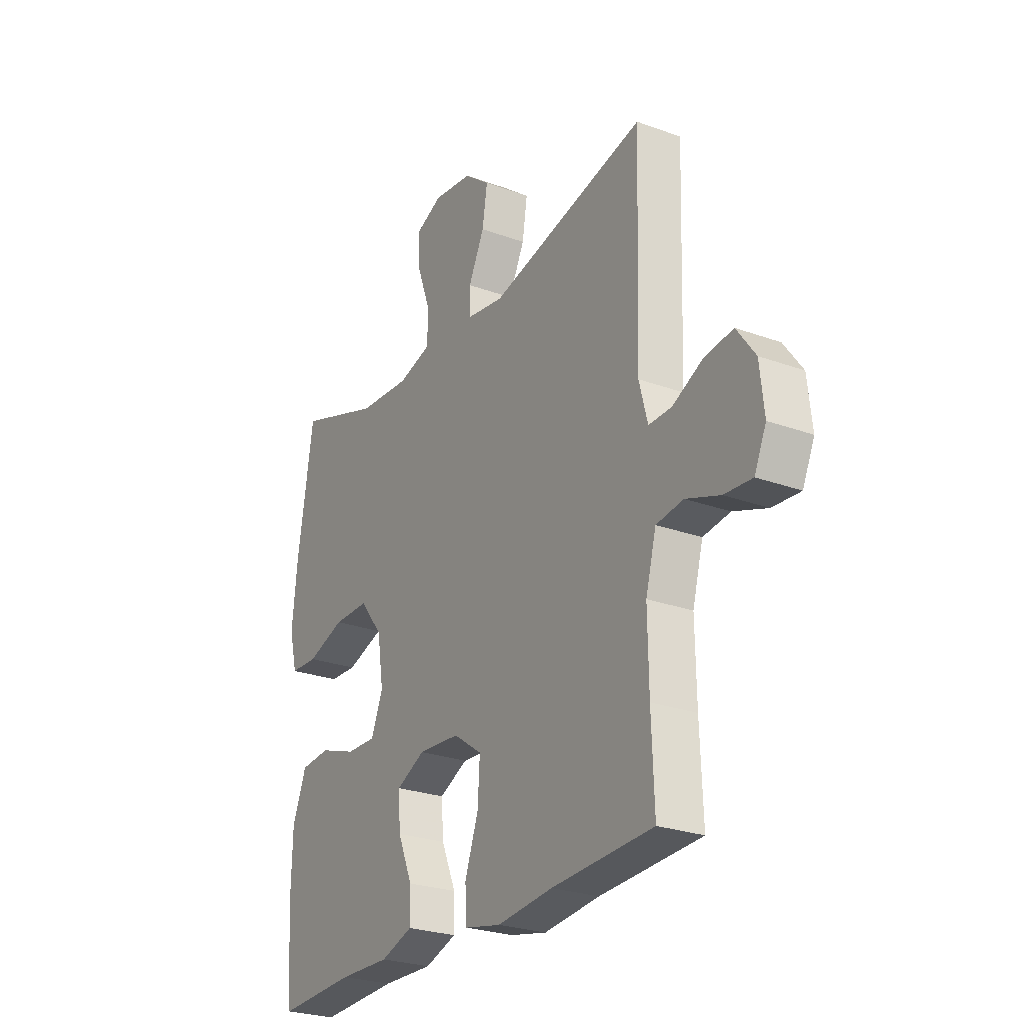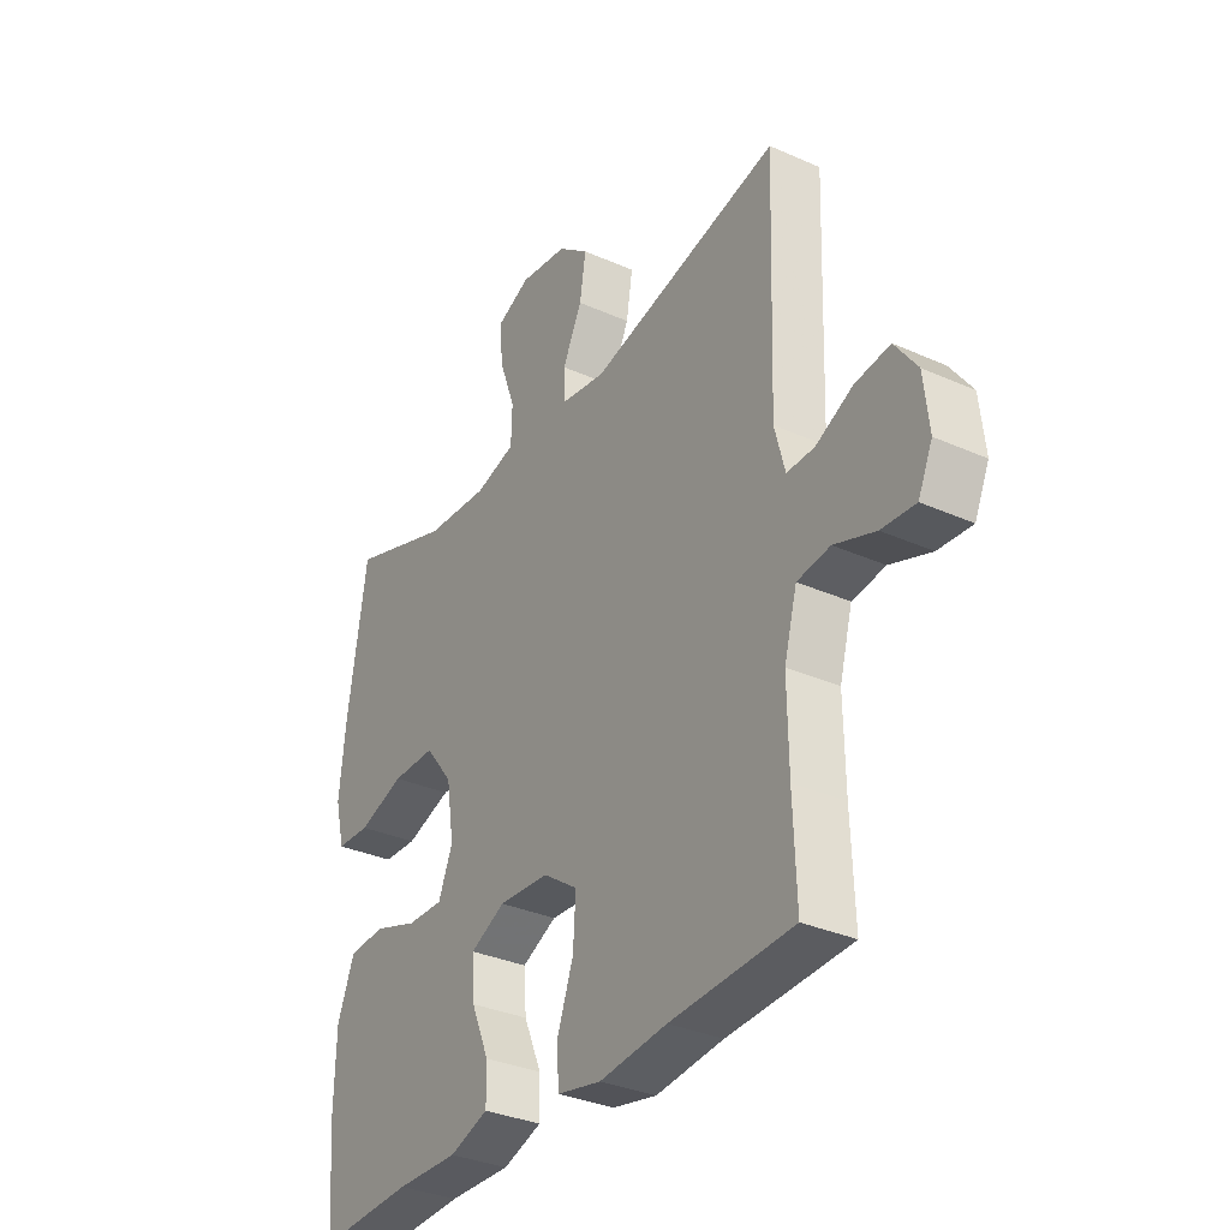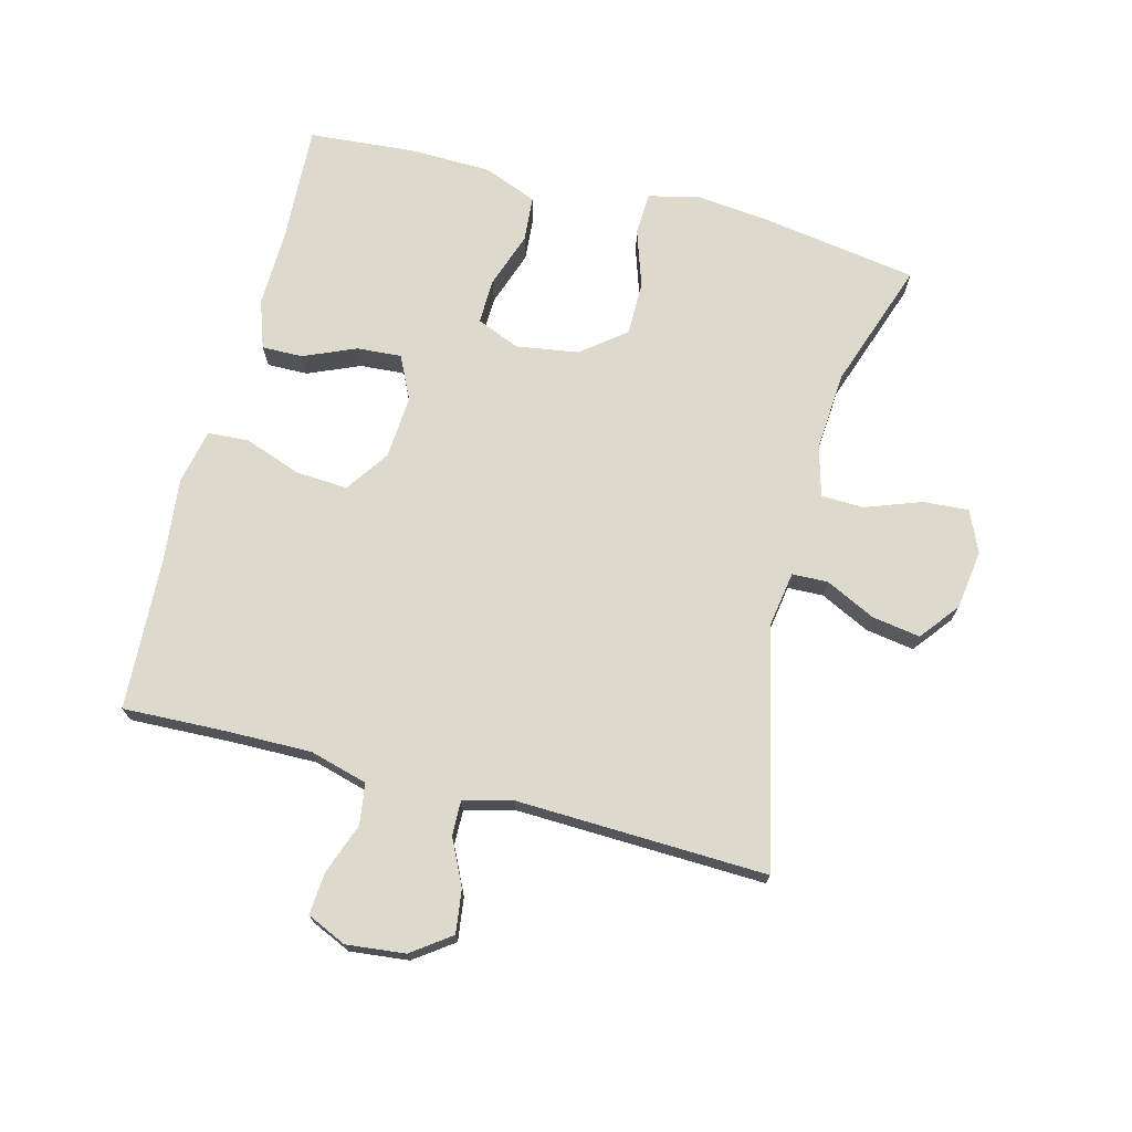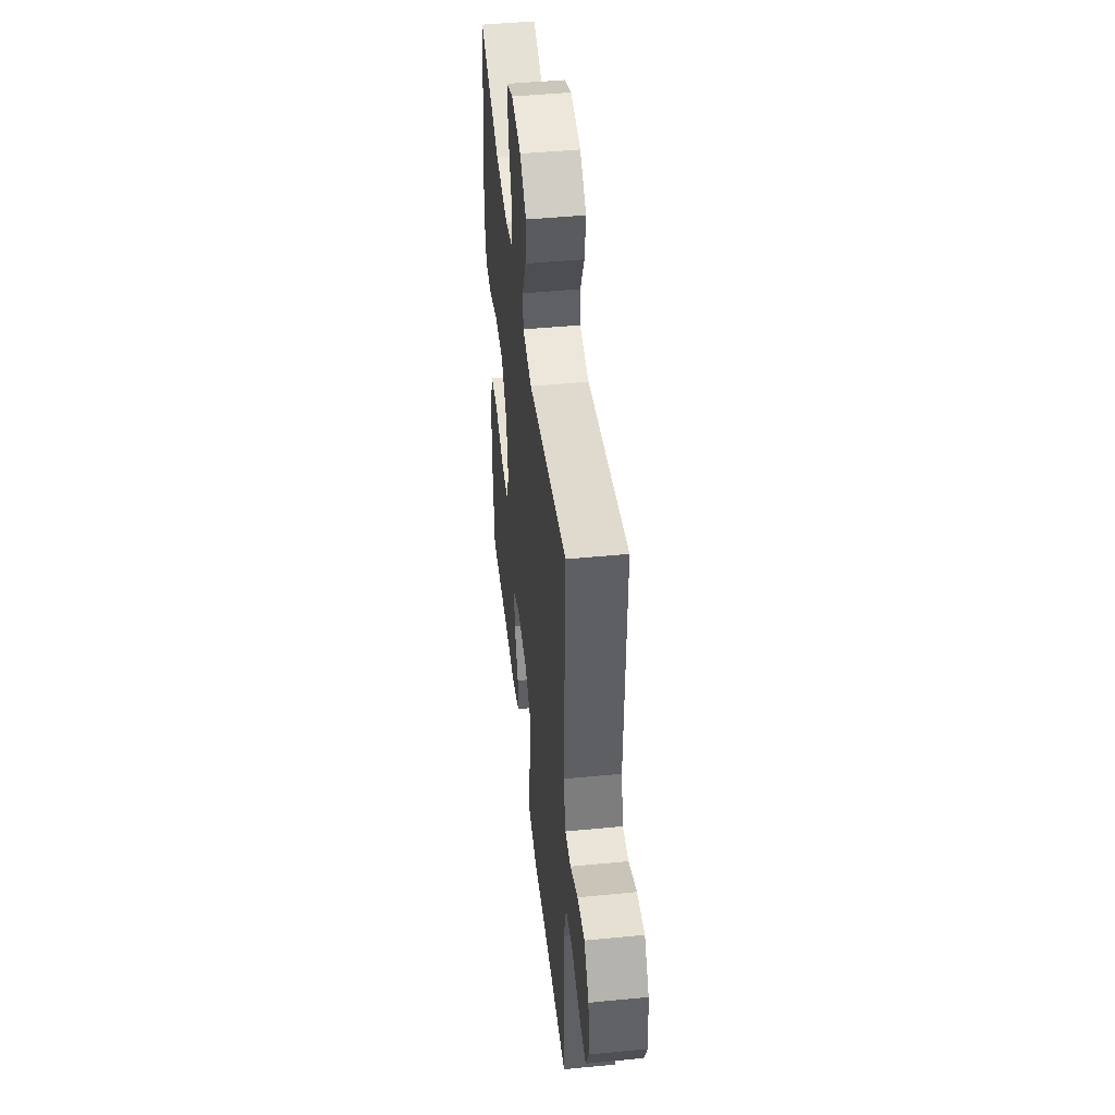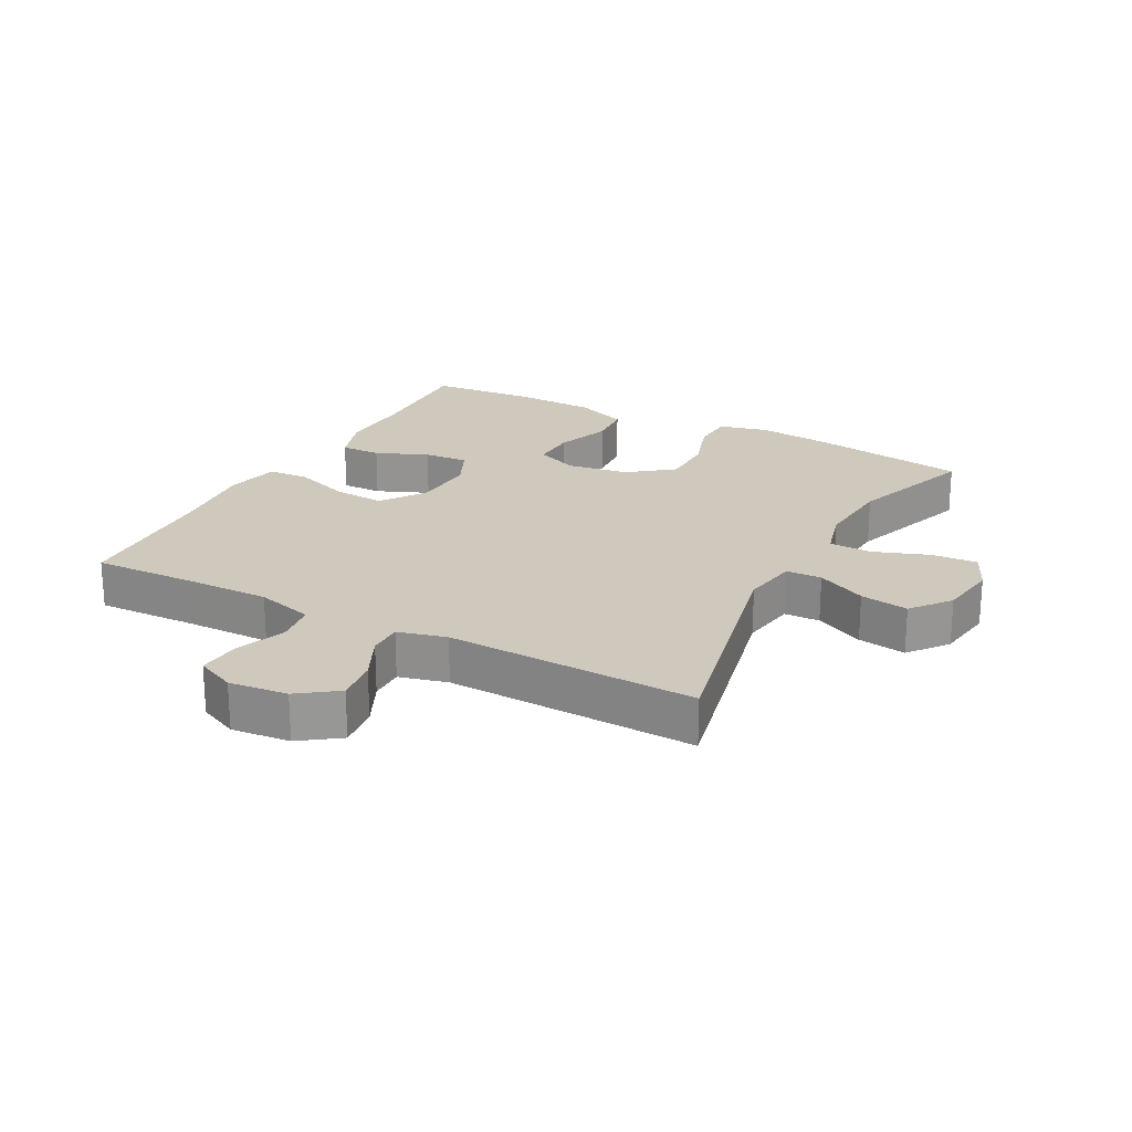
<metadata>
{"format":"obj","ext":"obj","renderer":"f3d","projection":"perspective","resolution":1024,"background":"white","views":[{"elev":-25.9,"azim":-120.2,"up":"+Z"},{"elev":-33.0,"azim":-121.6,"up":"+Z"},{"elev":72.0,"azim":-75.4,"up":"+Y"},{"elev":46.2,"azim":-96.3,"up":"+Z"},{"elev":22.3,"azim":-61.7,"up":"+Y"}]}
</metadata>
<code>
v 0.5 0.07 0.5
v 0.538 0.07 0.255
v 0.55 0.07 0.137
v 0.531 0.07 0.06
v 0.465 0.07 0.057
v 0.375 0.07 0.087
v 0.29 0.07 0.087
v 0.236 0.07 0.018
v 0.221 0.07 -0.079
v 0.249 0.07 -0.147
v 0.32 0.07 -0.145
v 0.407 0.07 -0.115
v 0.478 0.07 -0.121
v 0.511 0.07 -0.205
v 0.514 0.07 -0.333
v 0.5 0.07 -0.5
v 0.315 0.07 -0.491
v 0.194 0.07 -0.494
v 0.118 0.07 -0.468
v 0.119 0.07 -0.404
v 0.154 0.07 -0.322
v 0.159 0.07 -0.252
v 0.091 0.07 -0.219
v -0.008 0.07 -0.226
v -0.076 0.07 -0.273
v -0.071 0.07 -0.354
v -0.039 0.07 -0.443
v -0.043 0.07 -0.508
v -0.129 0.07 -0.526
v -0.261 0.07 -0.512
v -0.5 0.07 -0.5
v -0.494 0.07 -0.342
v -0.492 0.07 -0.205
v -0.517 0.07 -0.114
v -0.581 0.07 -0.105
v -0.661 0.07 -0.134
v -0.727 0.07 -0.139
v -0.755 0.07 -0.077
v -0.745 0.07 0.015
v -0.701 0.07 0.076
v -0.633 0.07 0.067
v -0.561 0.07 0.032
v -0.507 0.07 0.031
v -0.487 0.07 0.107
v -0.5 0.07 0.5
v -0.127 0.07 0.414
v -0.039 0.07 0.428
v -0.037 0.07 0.484
v -0.075 0.07 0.562
v -0.087 0.07 0.638
v -0.026 0.07 0.686
v 0.067 0.07 0.699
v 0.132 0.07 0.67
v 0.127 0.07 0.598
v 0.095 0.07 0.511
v 0.097 0.07 0.444
v 0.176 0.07 0.422
v 0.3 0.07 0.431
v 0.5 0 0.5
v 0.538 0 0.255
v 0.55 0 0.137
v 0.531 0 0.06
v 0.465 0 0.057
v 0.375 0 0.087
v 0.29 0 0.087
v 0.236 0 0.018
v 0.221 0 -0.079
v 0.249 0 -0.147
v 0.32 0 -0.145
v 0.407 0 -0.115
v 0.478 0 -0.121
v 0.511 0 -0.205
v 0.514 0 -0.333
v 0.5 0 -0.5
v 0.315 0 -0.491
v 0.194 0 -0.494
v 0.118 0 -0.468
v 0.119 0 -0.404
v 0.154 0 -0.322
v 0.159 0 -0.252
v 0.091 0 -0.219
v -0.008 0 -0.226
v -0.076 0 -0.273
v -0.071 0 -0.354
v -0.039 0 -0.443
v -0.043 0 -0.508
v -0.129 0 -0.526
v -0.261 0 -0.512
v -0.5 0 -0.5
v -0.494 0 -0.342
v -0.492 0 -0.205
v -0.517 0 -0.114
v -0.581 0 -0.105
v -0.661 0 -0.134
v -0.727 0 -0.139
v -0.755 0 -0.077
v -0.745 0 0.015
v -0.701 0 0.076
v -0.633 0 0.067
v -0.561 0 0.032
v -0.507 0 0.031
v -0.487 0 0.107
v -0.5 0 0.5
v -0.127 0 0.414
v -0.039 0 0.428
v -0.037 0 0.484
v -0.075 0 0.562
v -0.087 0 0.638
v -0.026 0 0.686
v 0.067 0 0.699
v 0.132 0 0.67
v 0.127 0 0.598
v 0.095 0 0.511
v 0.097 0 0.444
v 0.176 0 0.422
v 0.3 0 0.431
f 52 53 54 55
f 52 55 56
f 51 52 56
f 48 49 50 51
f 47 48 51 56
f 46 47 56 57
f 44 45 46
f 43 44 46 57
f 39 40 41 42
f 39 42 43
f 38 39 43
f 35 36 37 38
f 34 35 38 43
f 33 34 43 57
f 30 31 32
f 26 27 28 29
f 25 26 29 30
f 18 19 20 21
f 17 18 21 22
f 16 17 22
f 15 16 22
f 14 15 22 23
f 11 12 13 14
f 10 11 14 23
f 3 4 5 6
f 3 6 7
f 58 1 2 3
f 58 3 7
f 57 58 7 8
f 33 57 8 9
f 25 30 32 33
f 24 25 33
f 23 24 33
f 9 10 23 33
f 113 112 111 110
f 114 113 110
f 114 110 109
f 109 108 107 106
f 114 109 106 105
f 115 114 105 104
f 104 103 102
f 115 104 102 101
f 100 99 98 97
f 101 100 97
f 101 97 96
f 96 95 94 93
f 101 96 93 92
f 115 101 92 91
f 90 89 88
f 87 86 85 84
f 88 87 84 83
f 79 78 77 76
f 80 79 76 75
f 80 75 74
f 80 74 73
f 81 80 73 72
f 72 71 70 69
f 81 72 69 68
f 64 63 62 61
f 65 64 61
f 61 60 59 116
f 65 61 116
f 66 65 116 115
f 67 66 115 91
f 91 90 88 83
f 91 83 82
f 91 82 81
f 91 81 68 67
f 1 59 60 2
f 2 60 61 3
f 3 61 62 4
f 4 62 63 5
f 5 63 64 6
f 6 64 65 7
f 7 65 66 8
f 8 66 67 9
f 9 67 68 10
f 10 68 69 11
f 11 69 70 12
f 12 70 71 13
f 13 71 72 14
f 14 72 73 15
f 15 73 74 16
f 16 74 75 17
f 17 75 76 18
f 18 76 77 19
f 19 77 78 20
f 20 78 79 21
f 21 79 80 22
f 22 80 81 23
f 23 81 82 24
f 24 82 83 25
f 25 83 84 26
f 26 84 85 27
f 27 85 86 28
f 28 86 87 29
f 29 87 88 30
f 30 88 89 31
f 31 89 90 32
f 32 90 91 33
f 33 91 92 34
f 34 92 93 35
f 35 93 94 36
f 36 94 95 37
f 37 95 96 38
f 38 96 97 39
f 39 97 98 40
f 40 98 99 41
f 41 99 100 42
f 42 100 101 43
f 43 101 102 44
f 44 102 103 45
f 45 103 104 46
f 46 104 105 47
f 47 105 106 48
f 48 106 107 49
f 49 107 108 50
f 50 108 109 51
f 51 109 110 52
f 52 110 111 53
f 53 111 112 54
f 54 112 113 55
f 55 113 114 56
f 56 114 115 57
f 57 115 116 58
f 58 116 59 1

</code>
